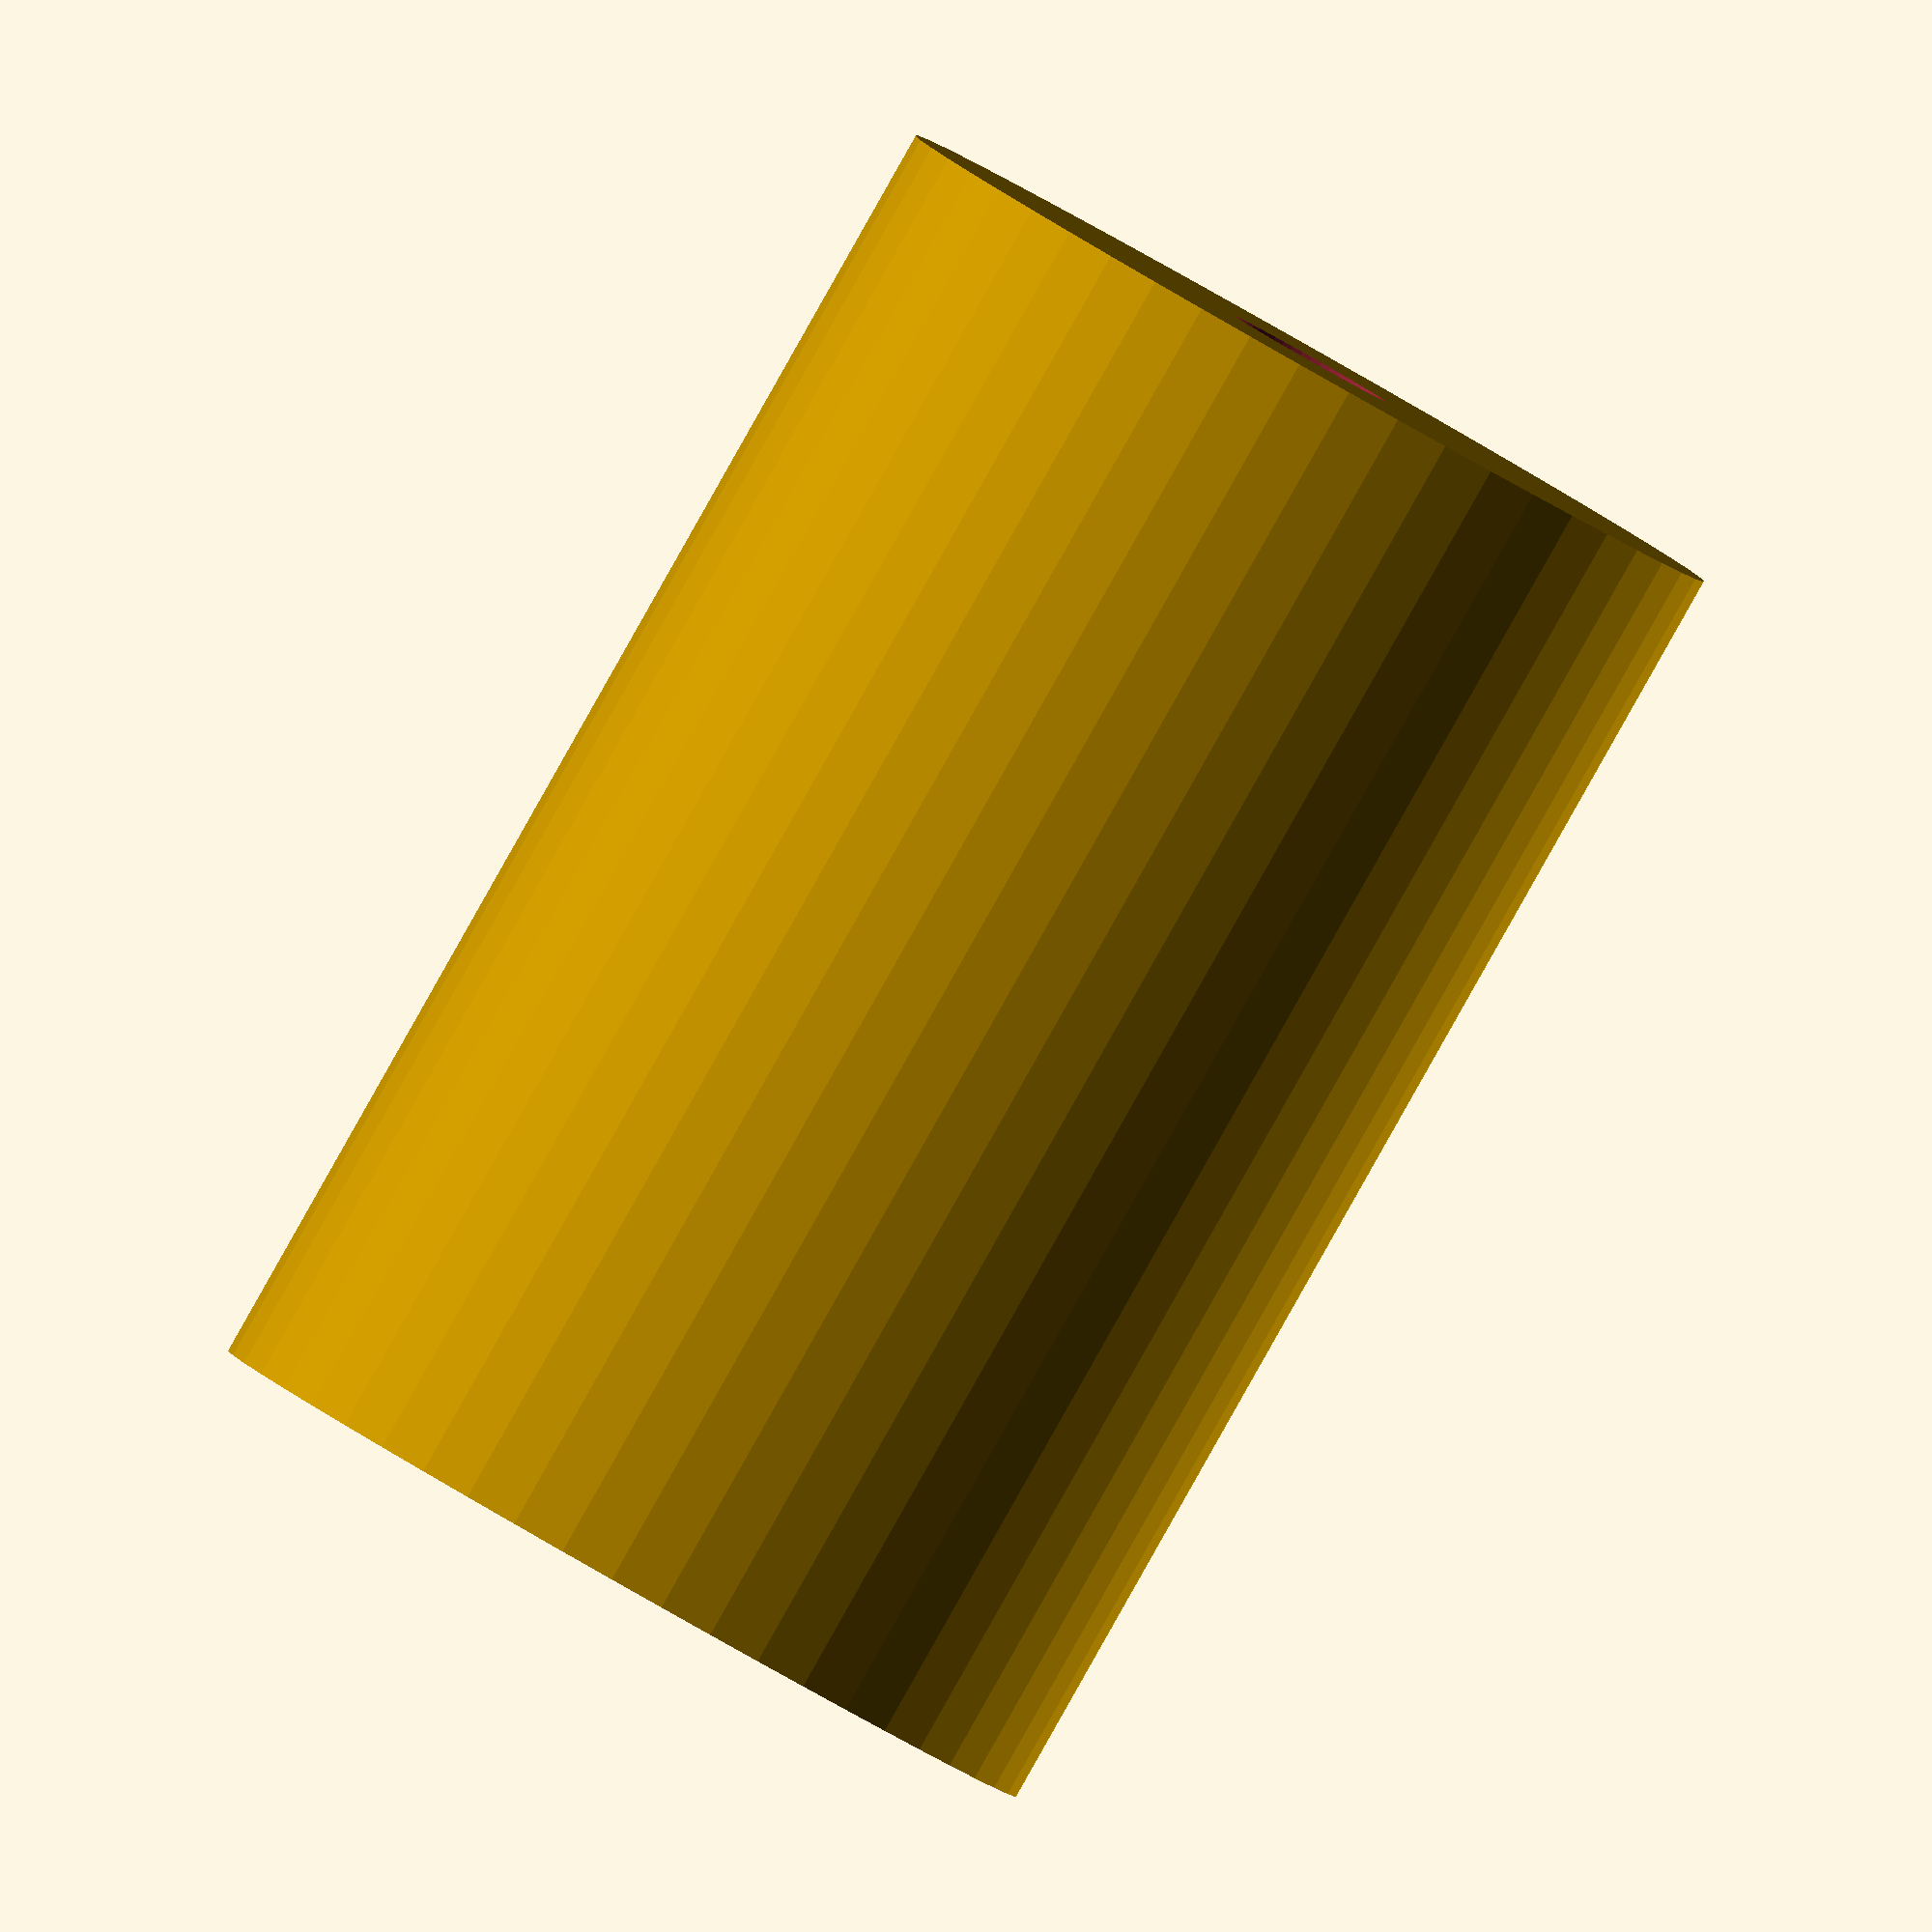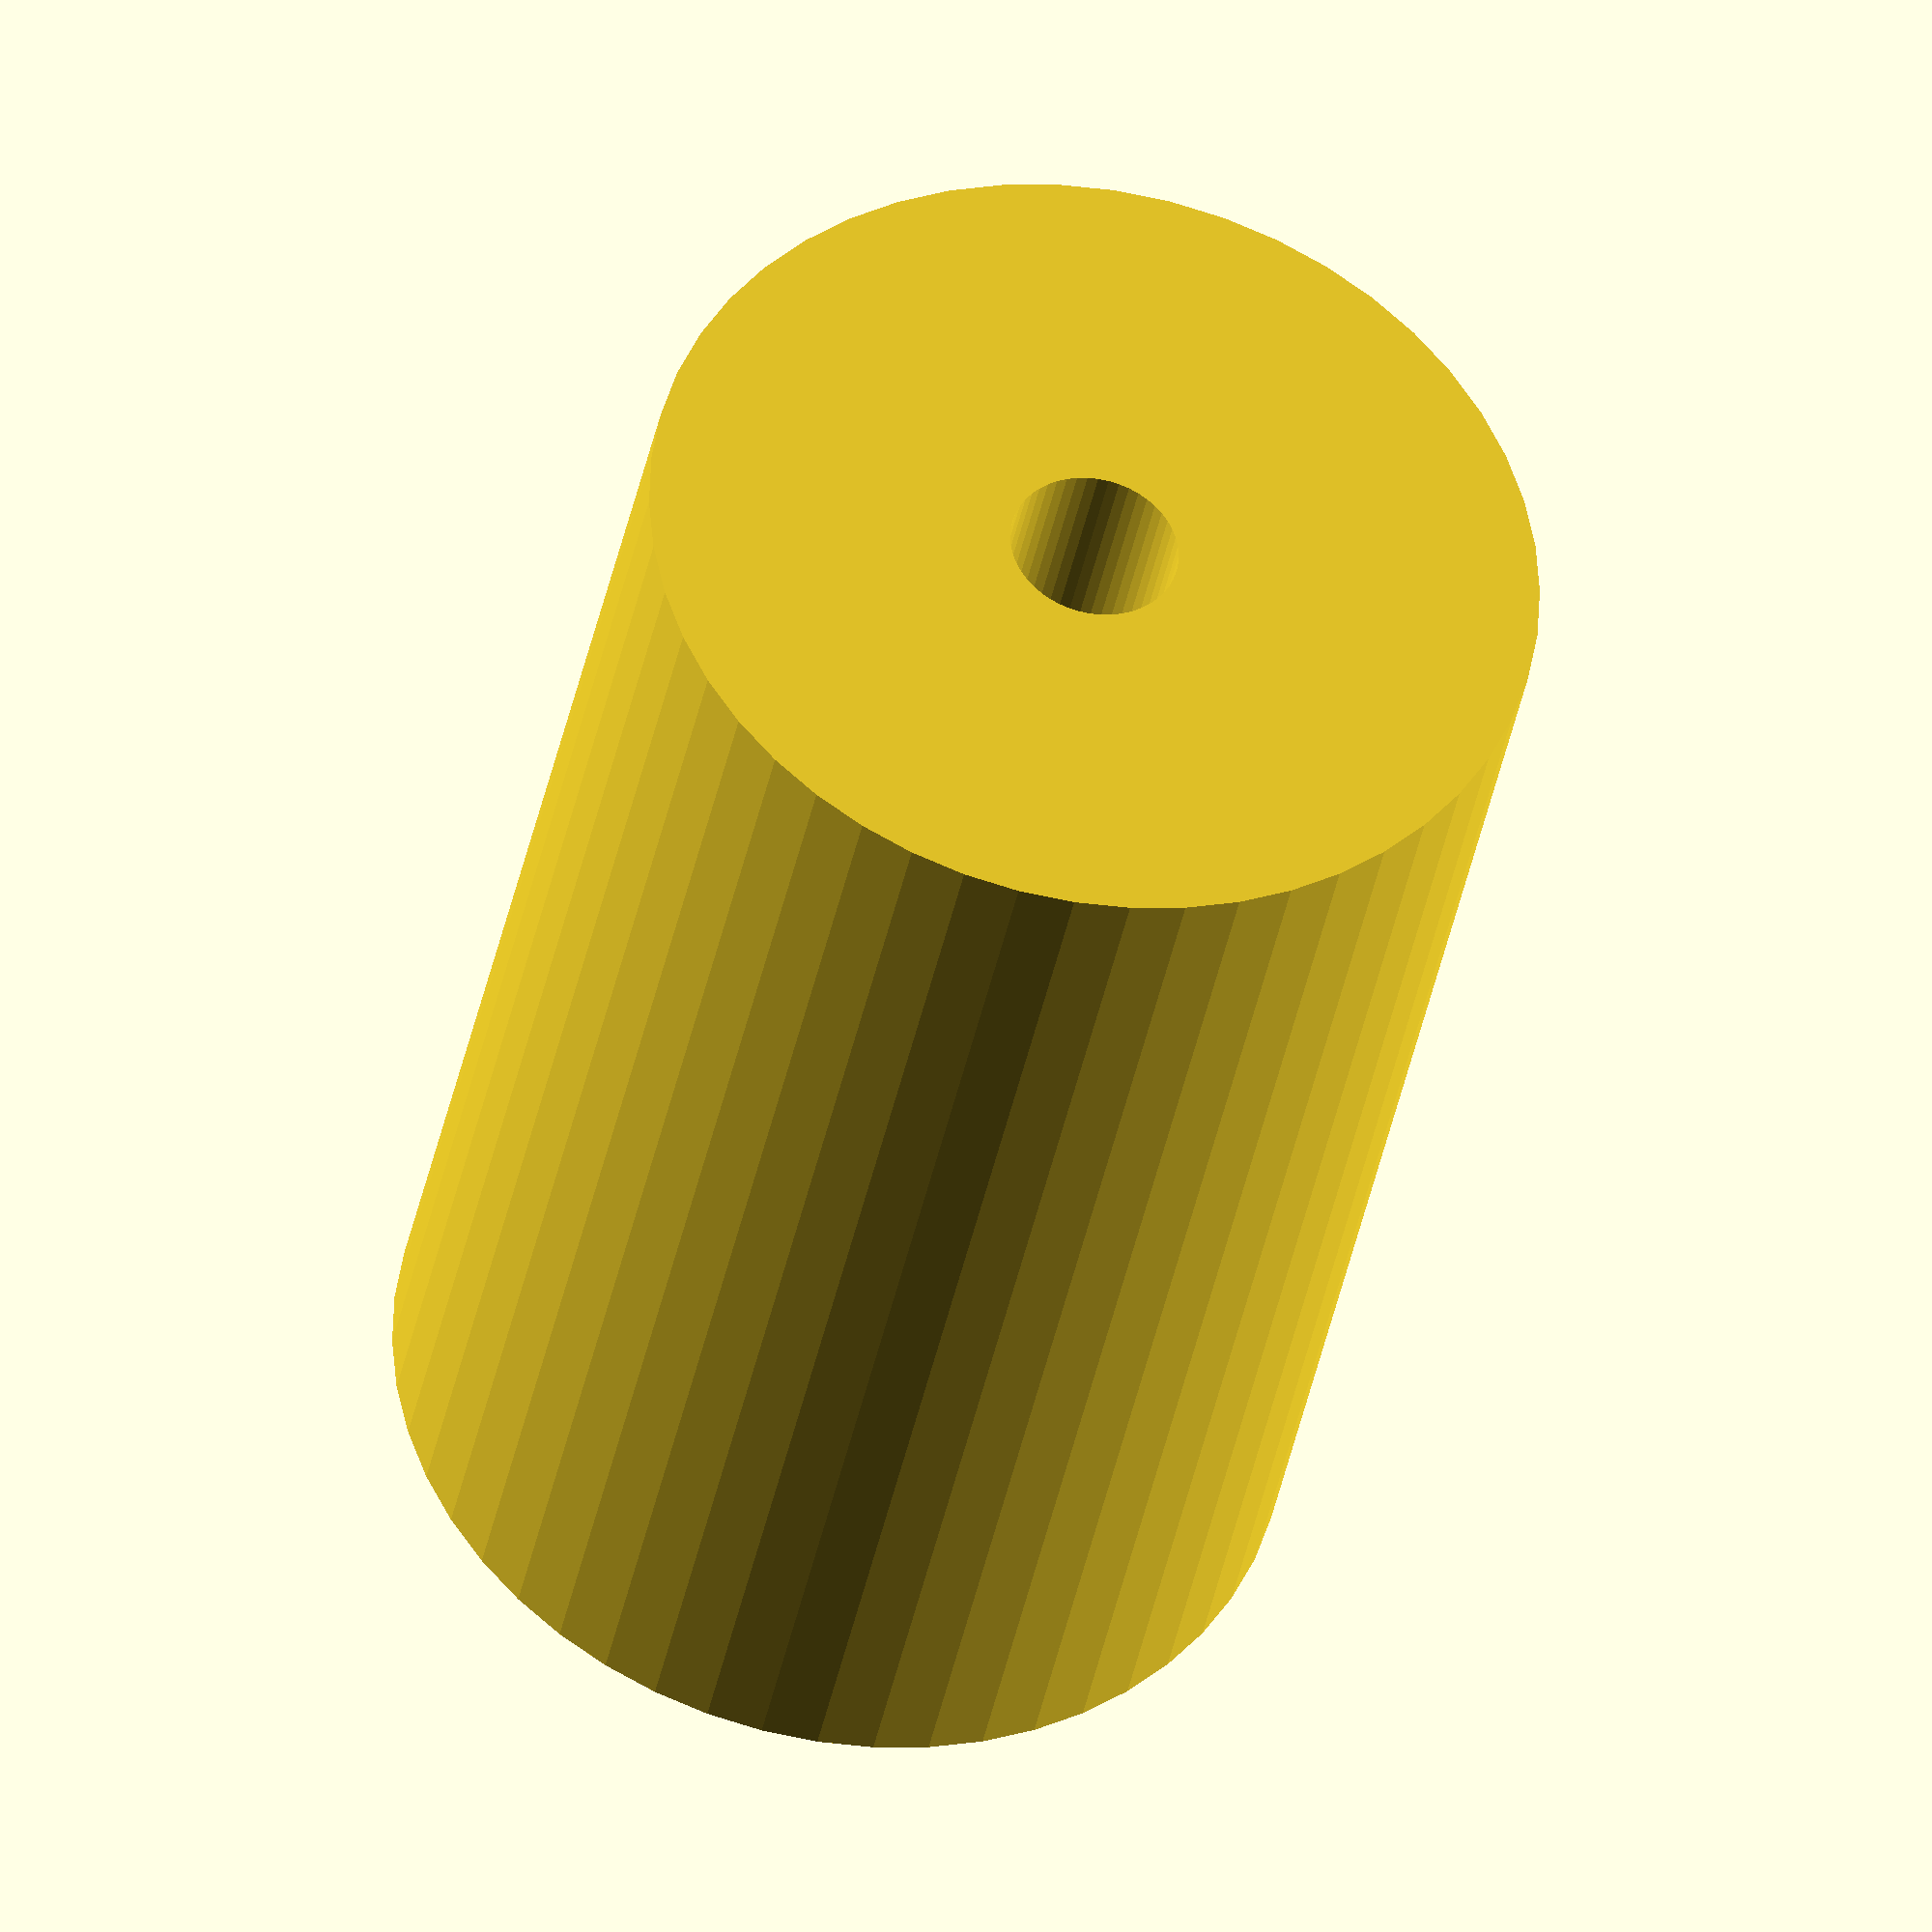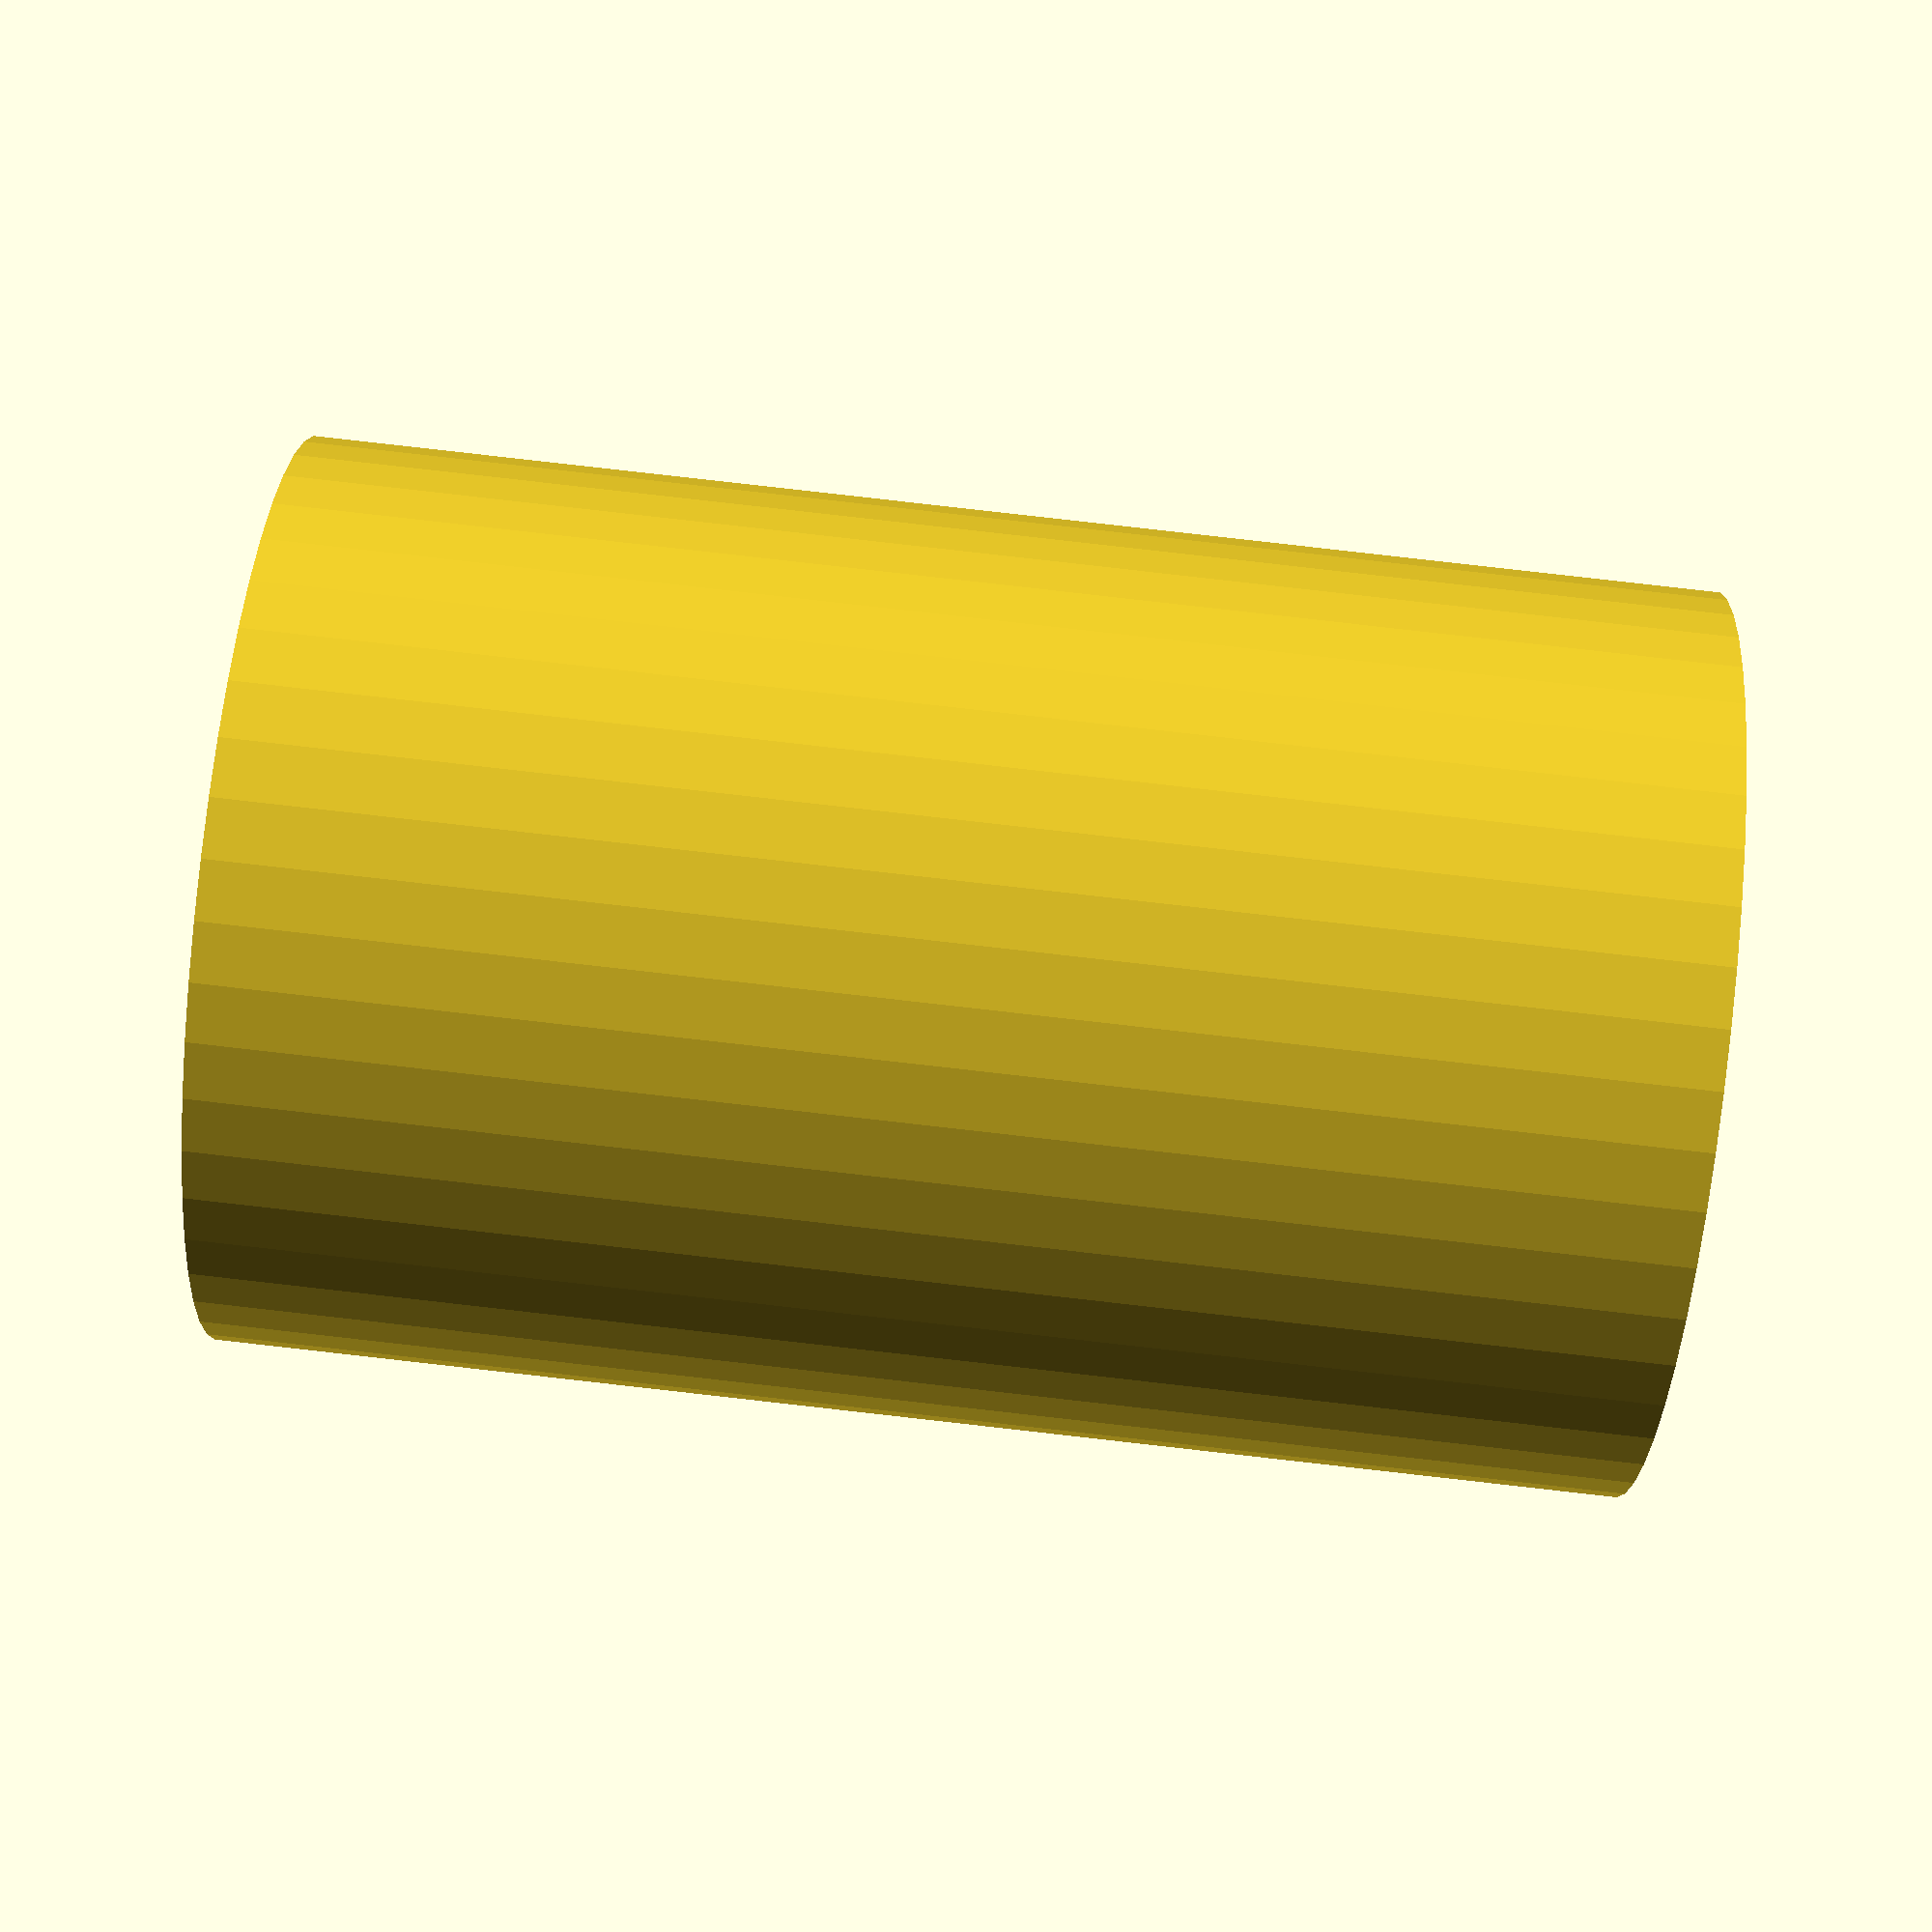
<openscad>
$fn = 50;


difference() {
	union() {
		translate(v = [0, 0, -28.5000000000]) {
			cylinder(h = 57, r = 18.5000000000);
		}
	}
	union() {
		translate(v = [0, 0, -100.0000000000]) {
			cylinder(h = 200, r = 3.5000000000);
		}
	}
}
</openscad>
<views>
elev=88.5 azim=249.9 roll=330.5 proj=o view=wireframe
elev=217.7 azim=344.6 roll=190.6 proj=o view=wireframe
elev=93.3 azim=262.0 roll=263.6 proj=p view=wireframe
</views>
